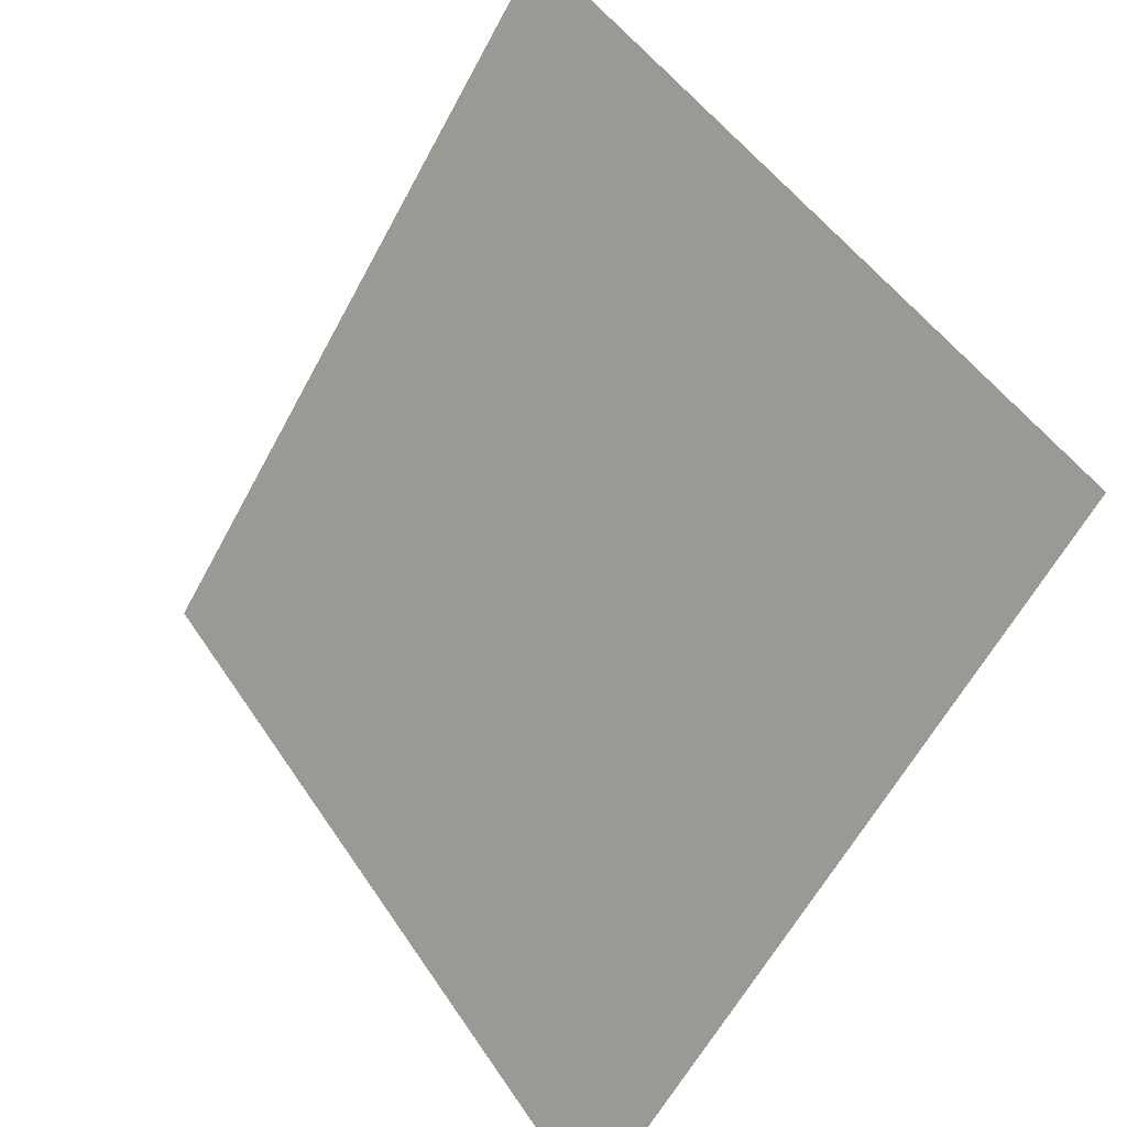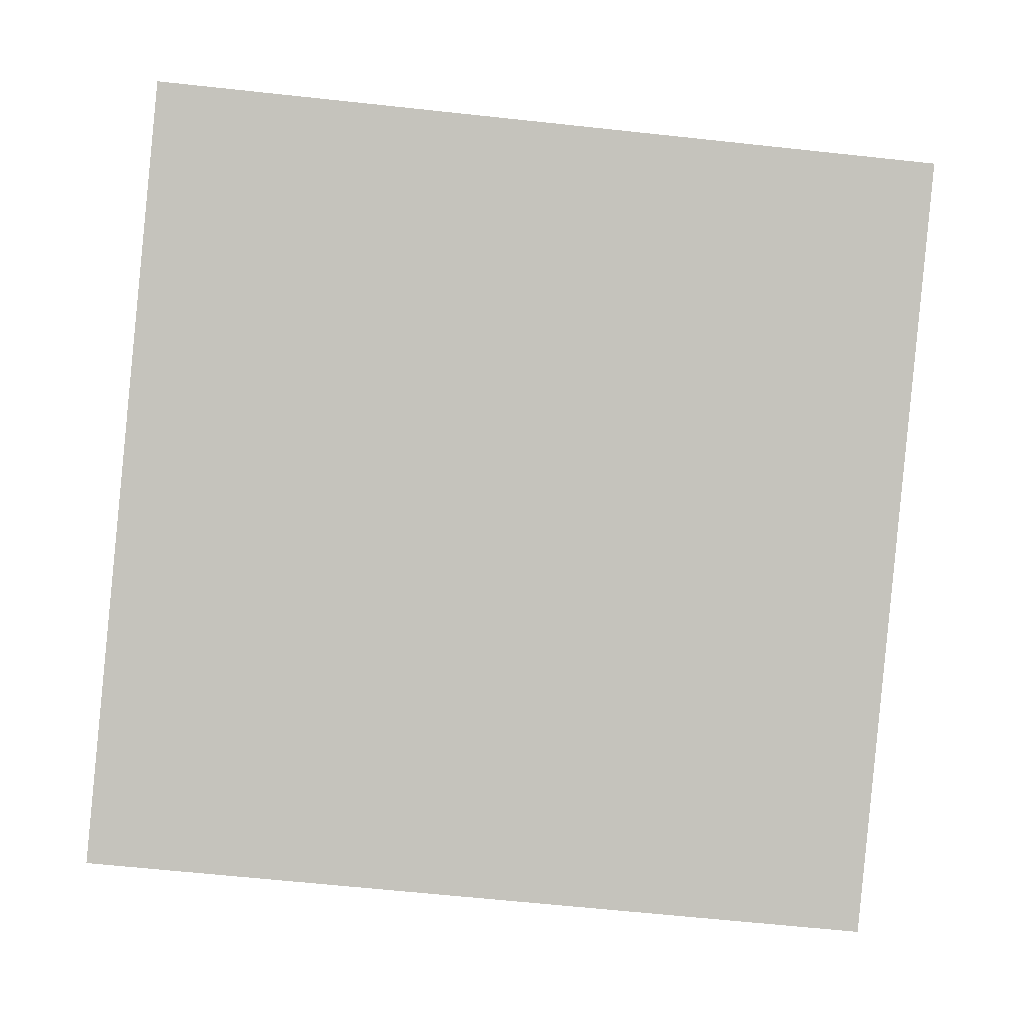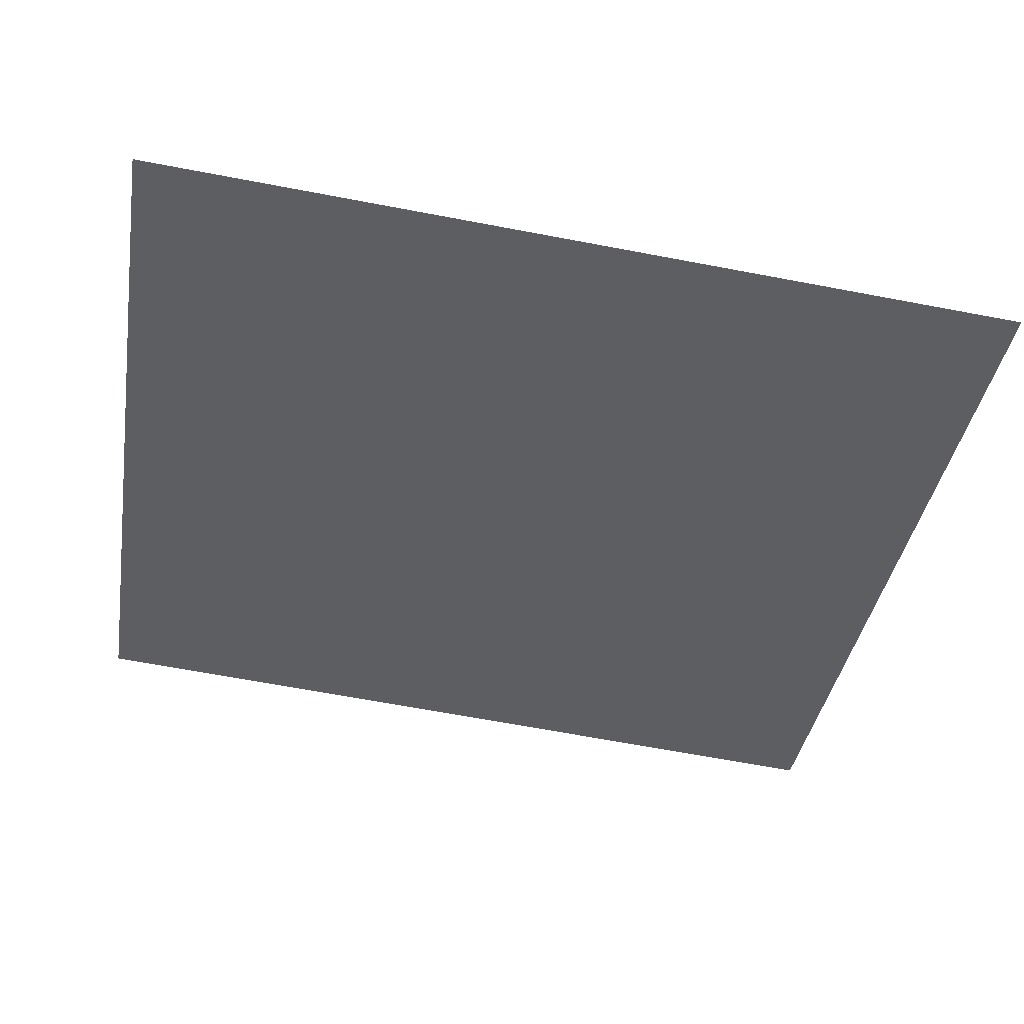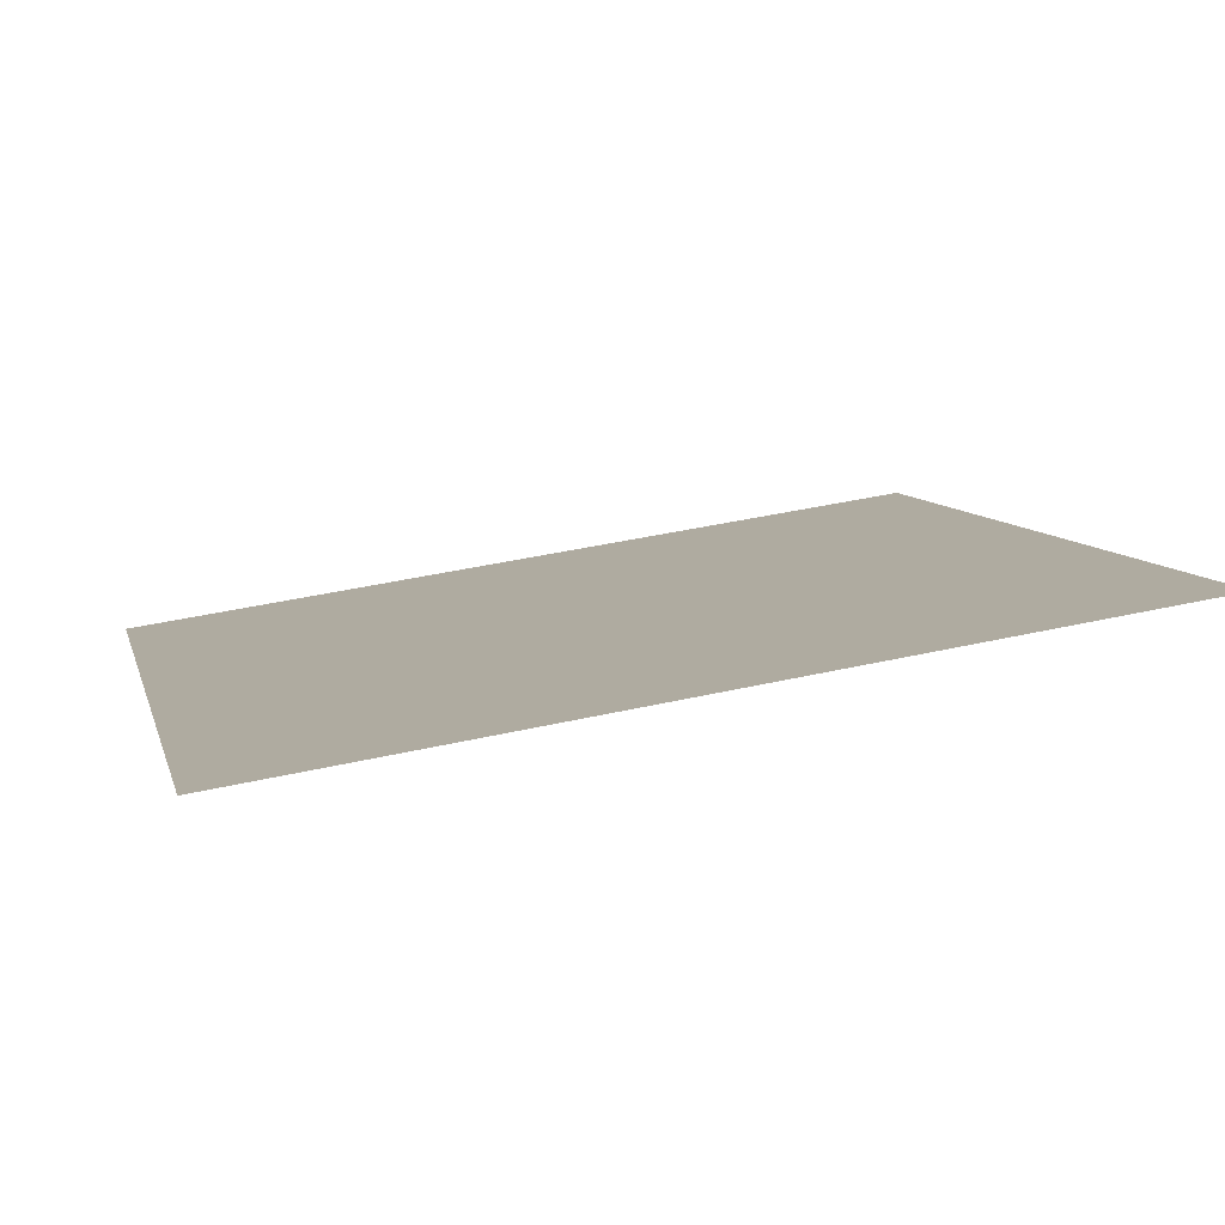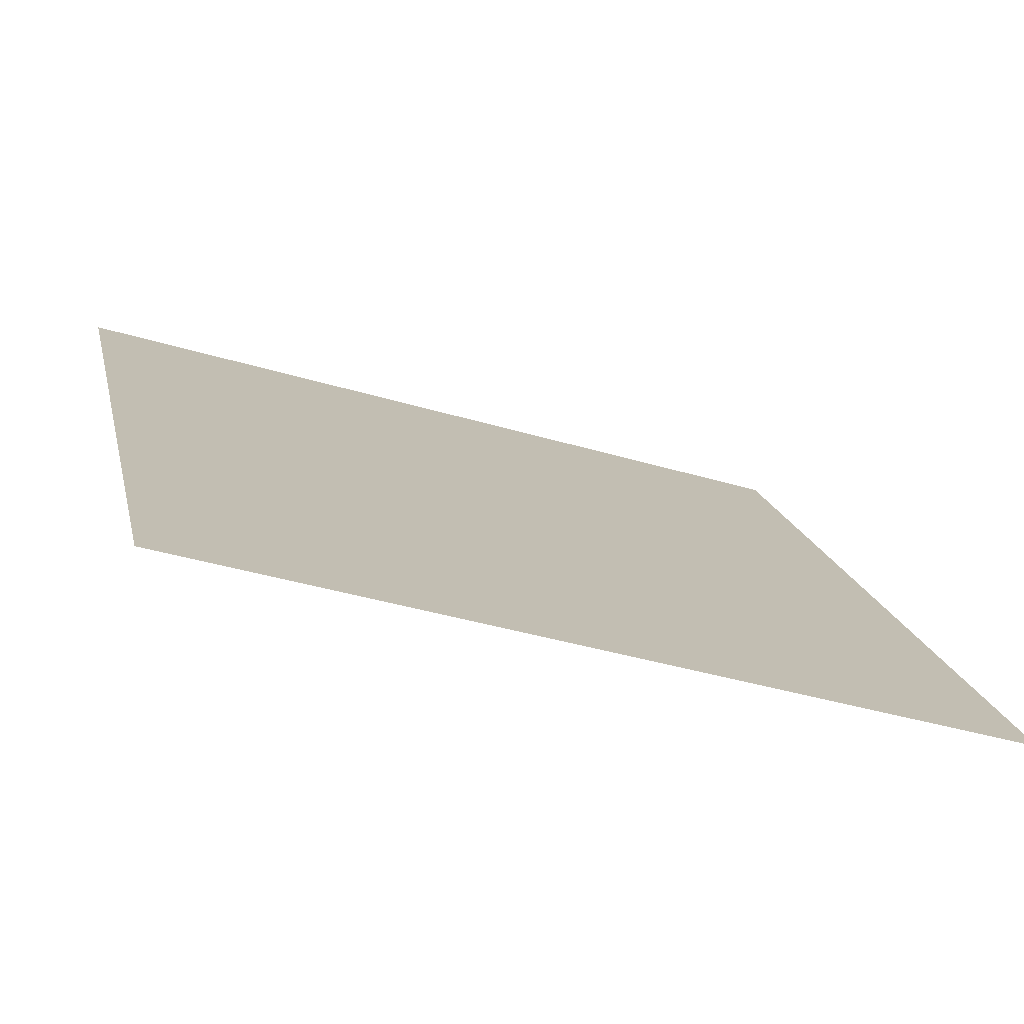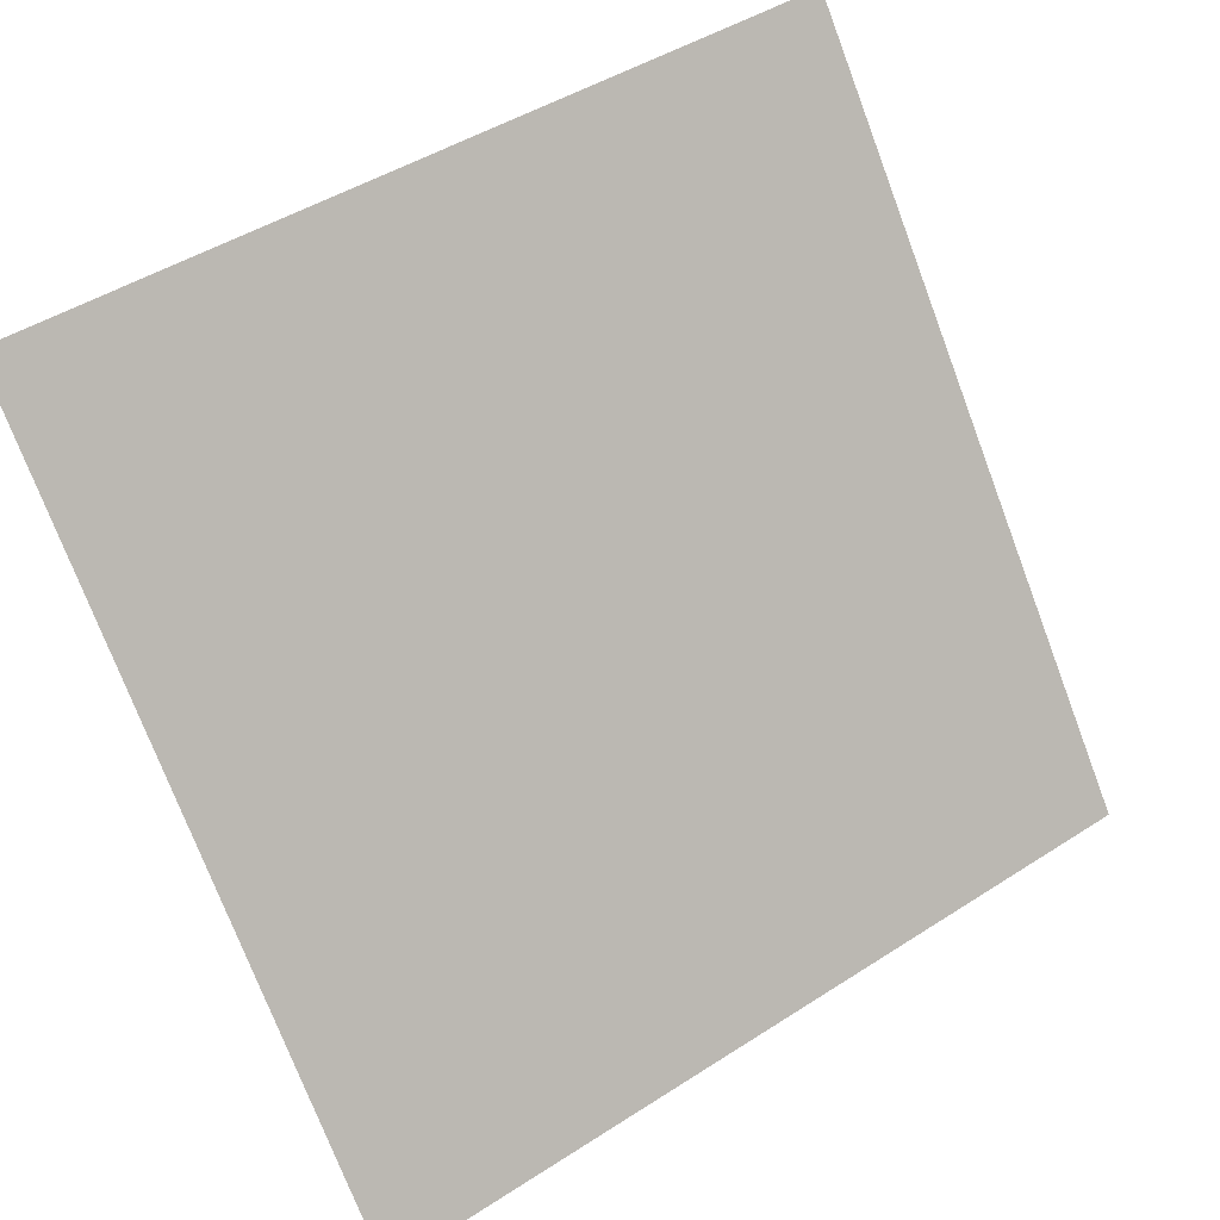
<metadata>
{"format":"obj","ext":"obj","renderer":"f3d","projection":"perspective","resolution":1024,"background":"white","views":[{"elev":-60.3,"azim":-119.5,"up":"+Z"},{"elev":-51.6,"azim":-5.5,"up":"+Y"},{"elev":-74.4,"azim":169.9,"up":"+Y"},{"elev":45.9,"azim":-15.0,"up":"+Y"},{"elev":-37.8,"azim":-21.9,"up":"+Z"},{"elev":46.7,"azim":-37.9,"up":"+Z"}]}
</metadata>
<code>
v 0.1895 0.9701 0.7577
v 0.183 0.9703 0.7578
v 0.1831 0.9742 0.763
v 0.1897 0.9741 0.763
f 4 3 2 1

</code>
